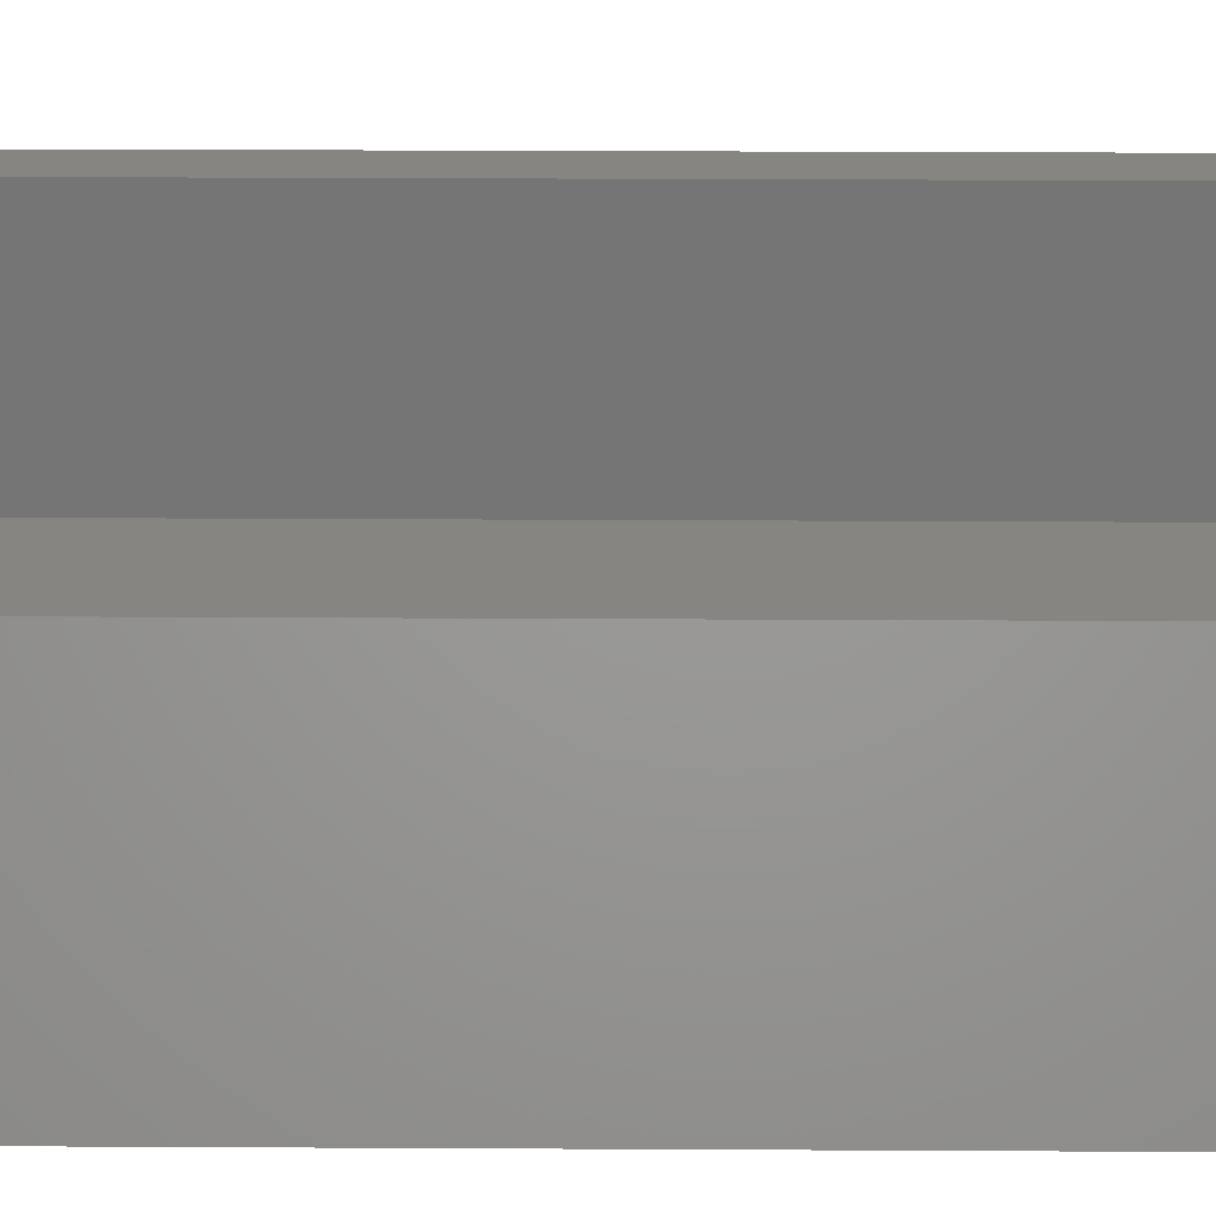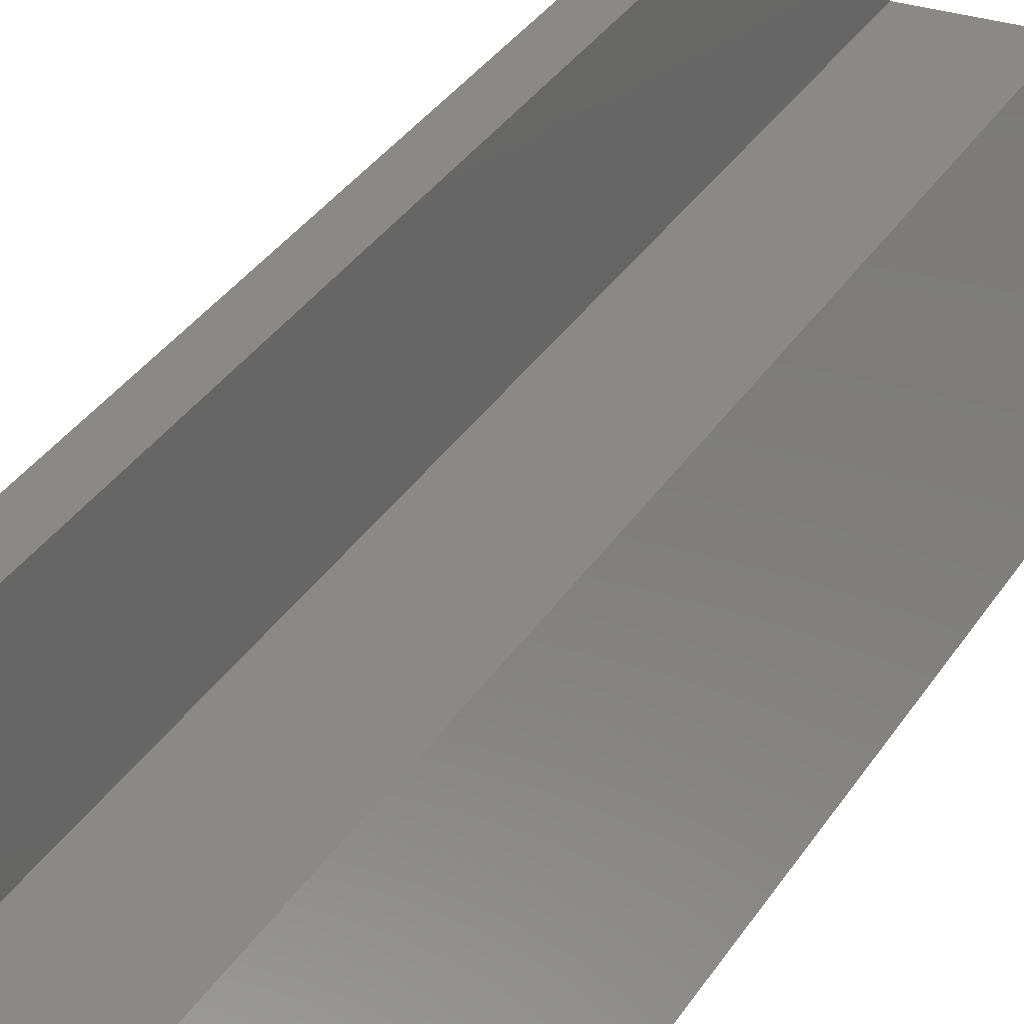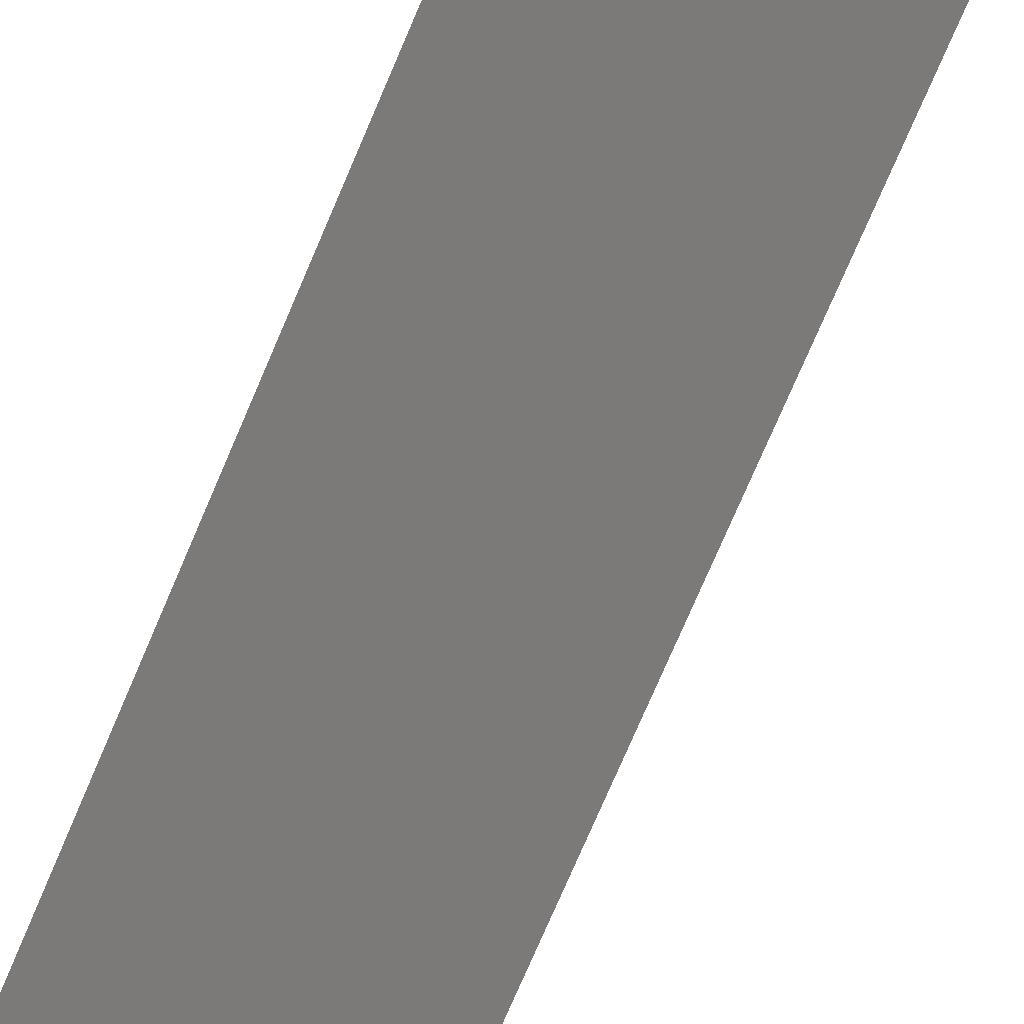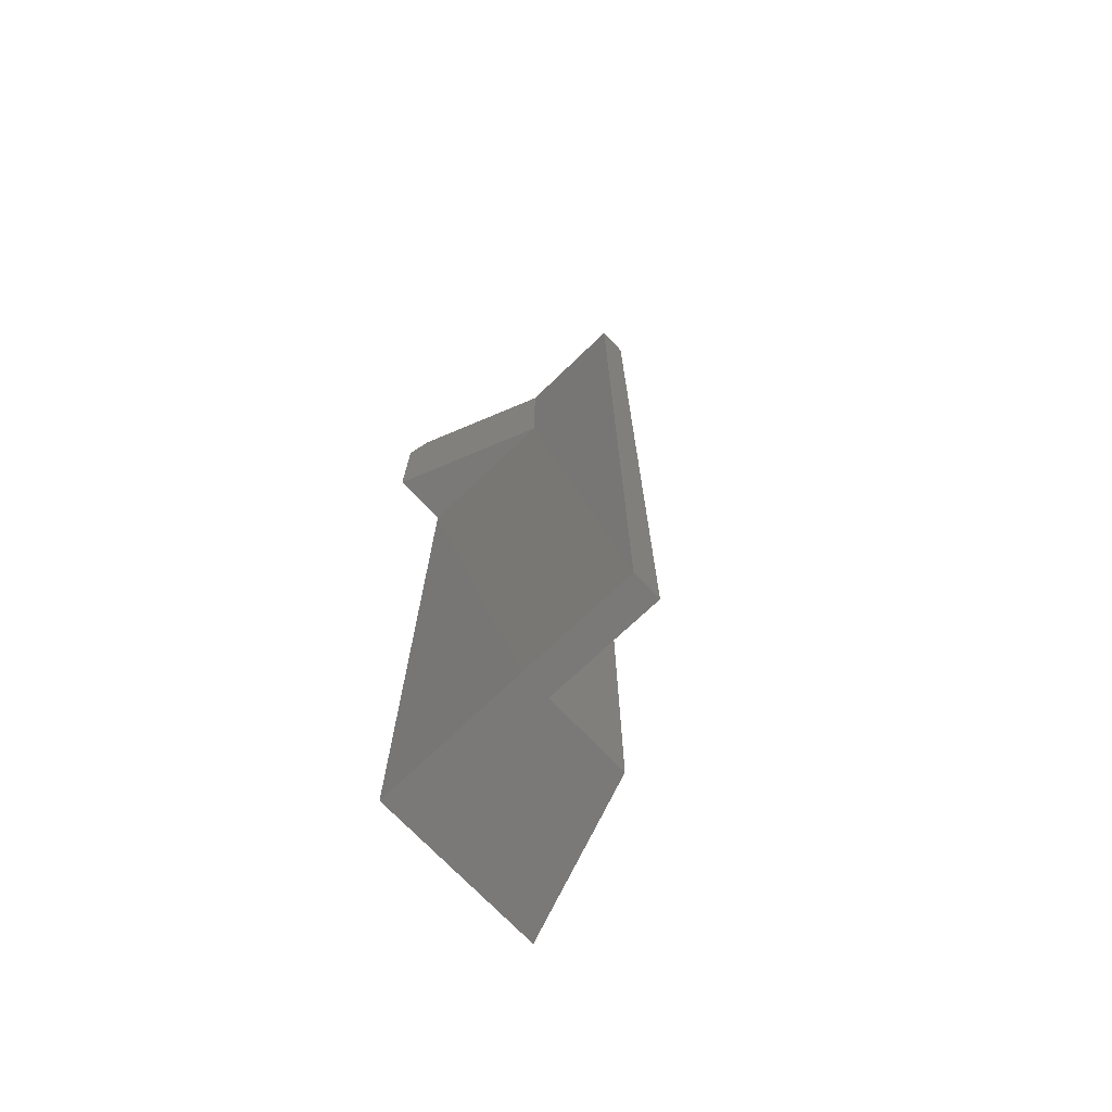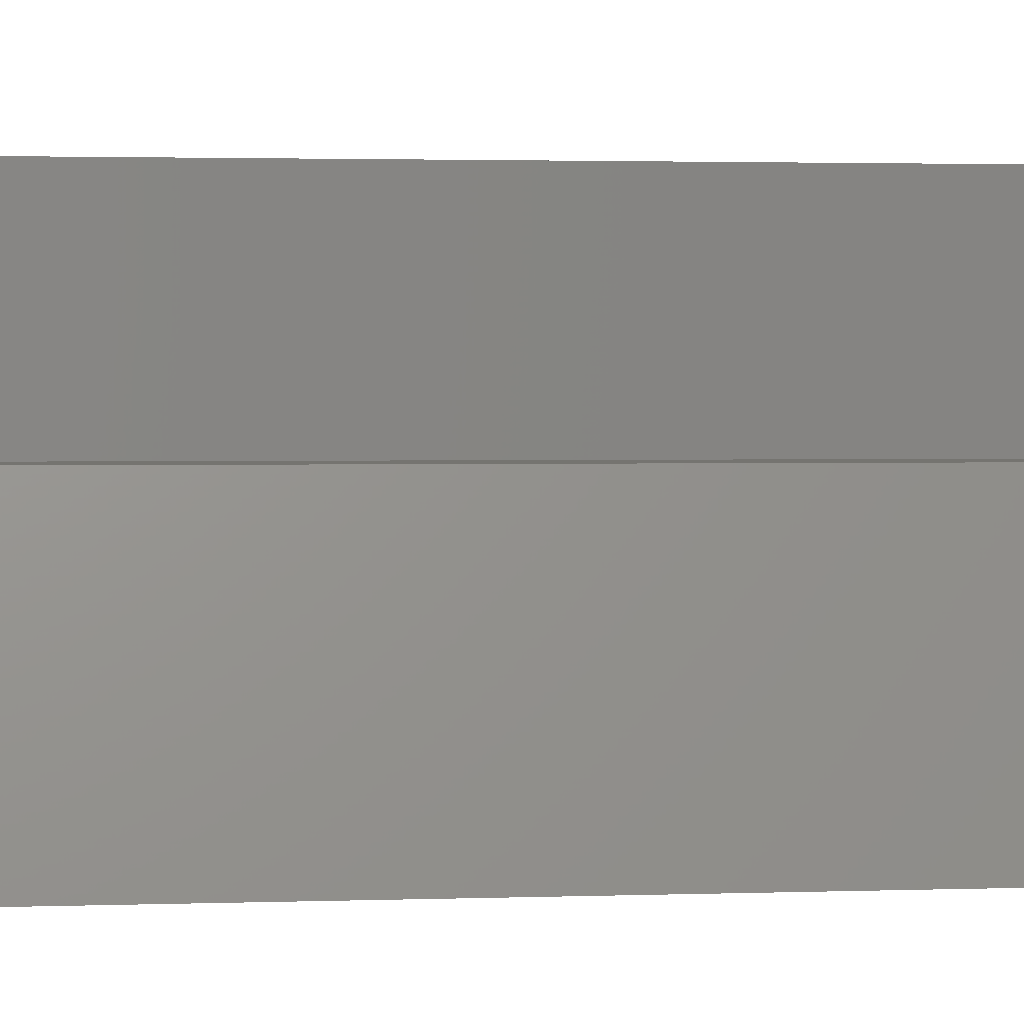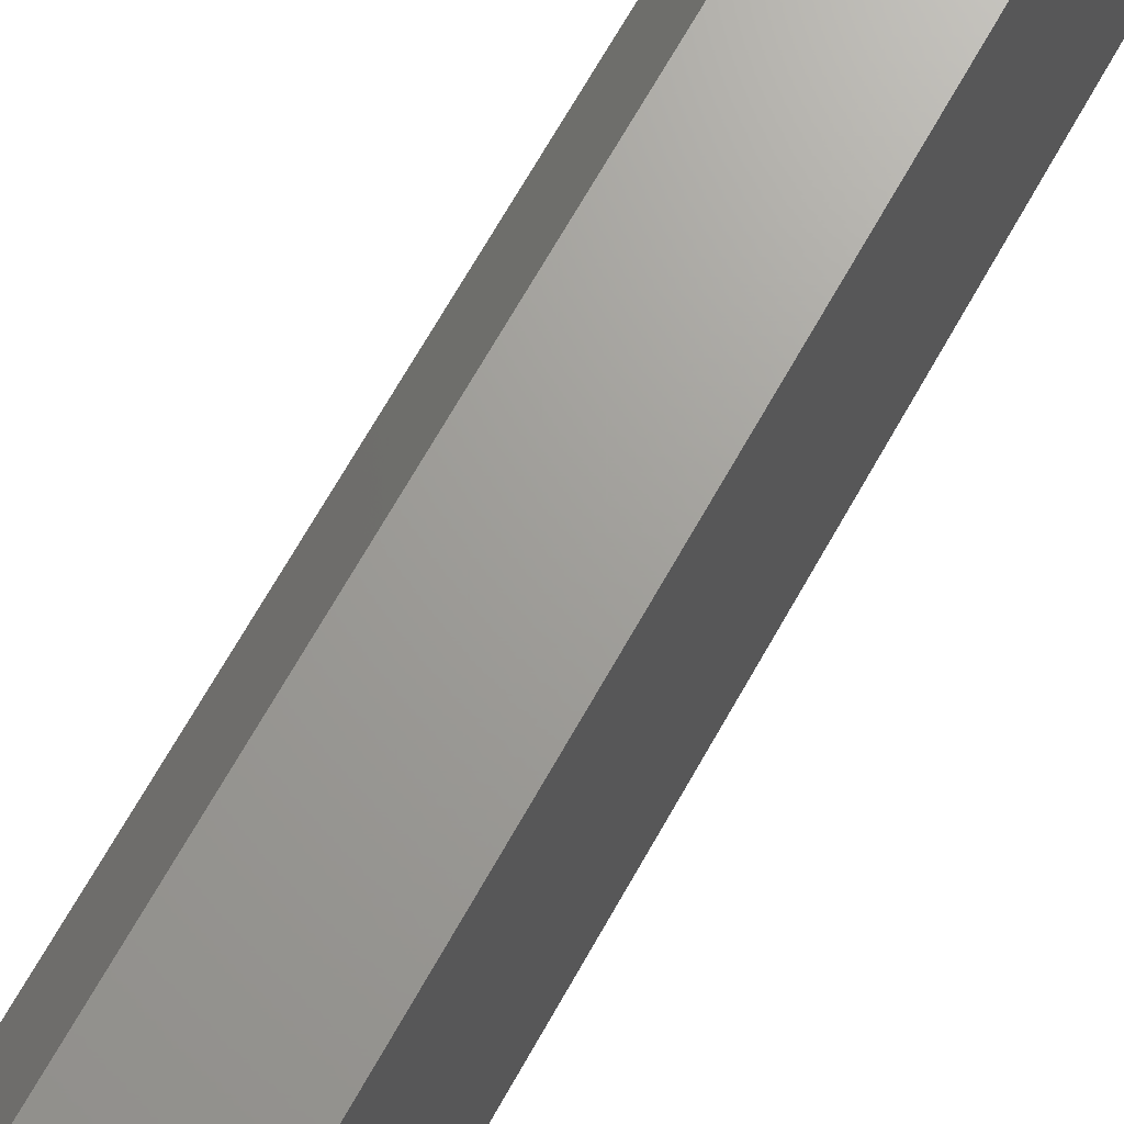
<metadata>
{"format":"stl","ext":"stl","renderer":"f3d","projection":"perspective","resolution":1024,"background":"white","views":[{"elev":21.9,"azim":90.6,"up":"+Z"},{"elev":29.9,"azim":25.2,"up":"+Z"},{"elev":-73.5,"azim":157.0,"up":"+Z"},{"elev":-72.3,"azim":-46.4,"up":"+Y"},{"elev":1.5,"azim":79.6,"up":"+Z"},{"elev":68.4,"azim":-150.7,"up":"+Z"}]}
</metadata>
<code>
# stl→obj: 21 verts, 38 faces
v -0.02319 -0.75 -0.03125
v -0.04688 -0.75 -0.03125
v -0.02319 -0.75 -0.125
v -0.04688 -0.75 -0.125
v -0.04638 -0.75 -0.25
v 0.09342 -0.75 -0.25
v 0.04605 -0.75 -0.125
v 8.674e-19 -0.01562 -0.25
v 0.09342 1.039e-17 -0.25
v 3.515e-34 5.204e-18 -0.25
v -0.04638 -0.125 -0.25
v -0.09375 -0.01562 -0.25
v -0.09375 -0.125 -0.25
v -0.04638 -0.125 -0.125
v -0.04638 9.568e-18 -0.125
v -0.08783 1.196e-18 -0.2344
v -0.04688 0 -0.03125
v 9.568e-19 6.072e-18 -0.2344
v -0.02319 1.086e-17 -0.125
v 0.04605 1.47e-17 -0.125
v -0.02319 0 -0.03125
f 1 2 3
f 3 2 4
f 3 4 5
f 5 6 3
f 3 6 7
f 8 9 6
f 8 10 9
f 6 5 8
f 8 5 11
f 8 11 12
f 12 11 13
f 13 14 12
f 12 14 15
f 12 15 16
f 4 2 14
f 14 2 17
f 14 17 15
f 13 11 14
f 5 4 11
f 11 4 14
f 18 16 19
f 18 19 20
f 18 20 9
f 18 9 10
f 16 15 19
f 19 15 17
f 19 17 21
f 2 1 17
f 17 1 21
f 20 19 7
f 7 19 3
f 1 3 21
f 21 3 19
f 9 20 6
f 6 20 7
f 18 10 8
f 12 16 8
f 8 16 18

</code>
